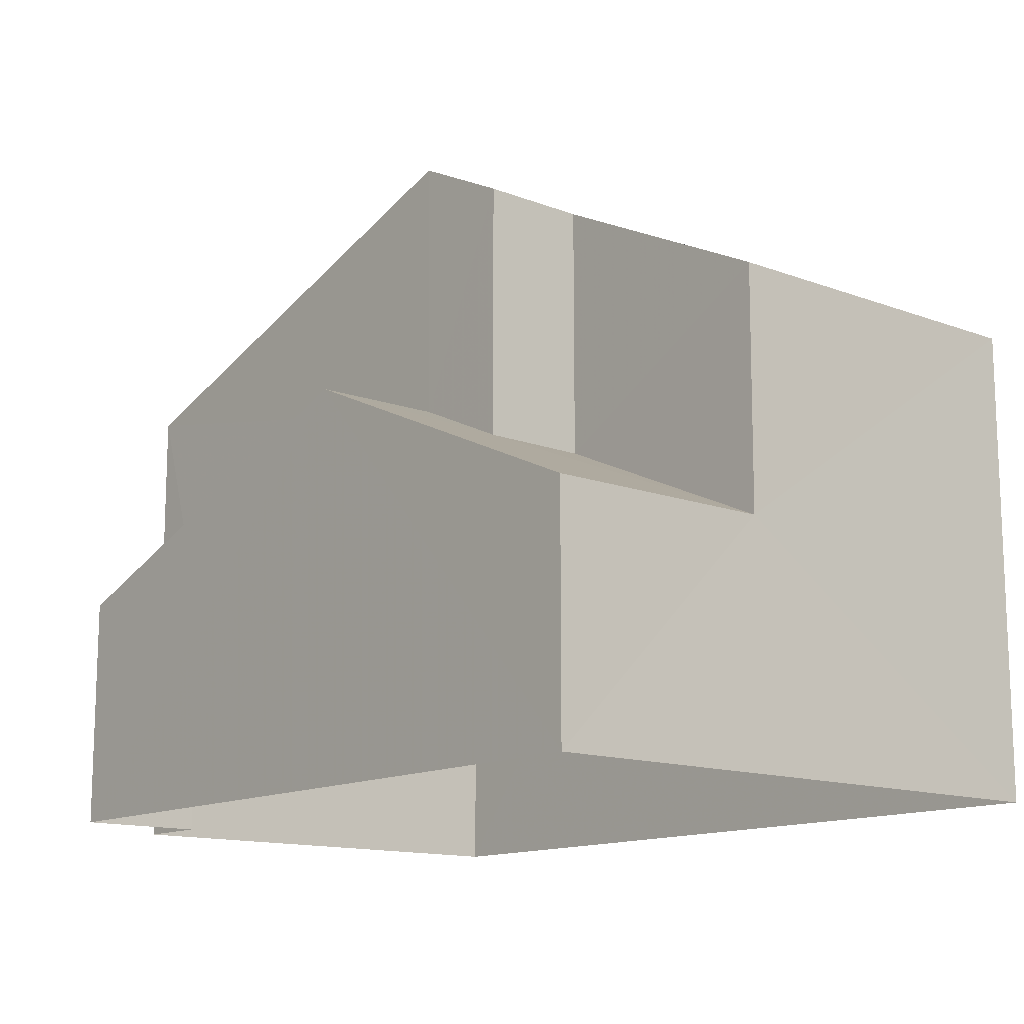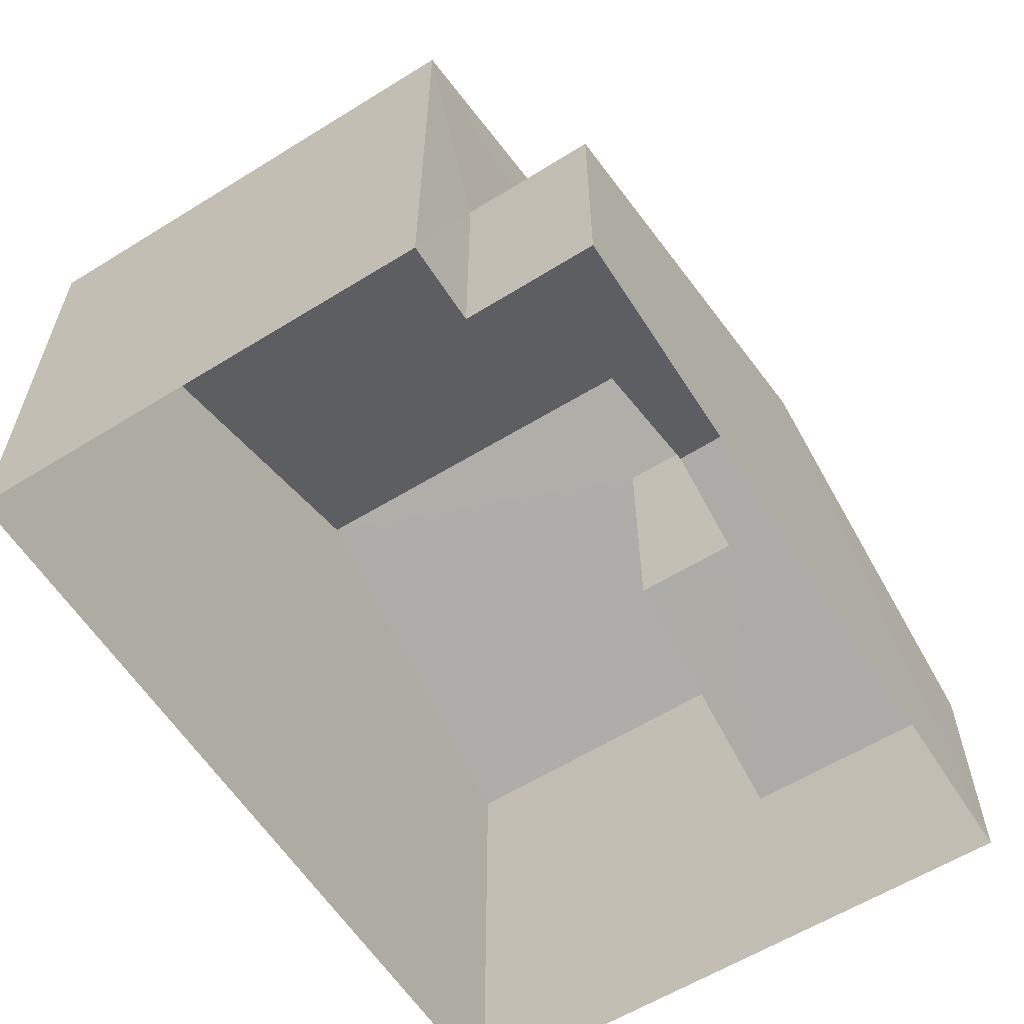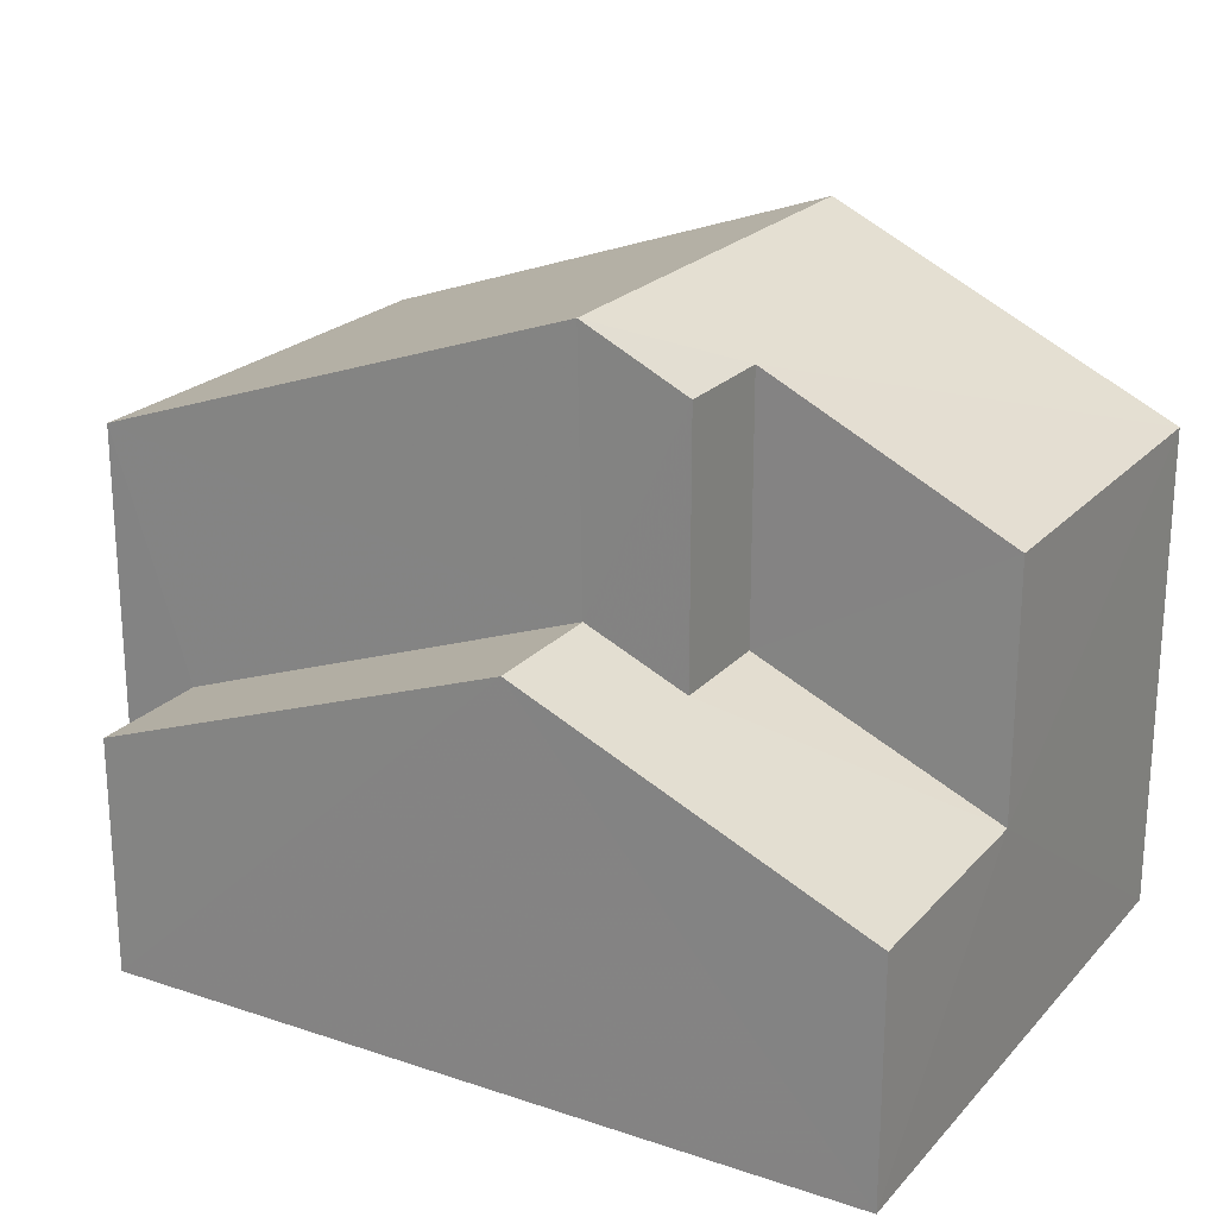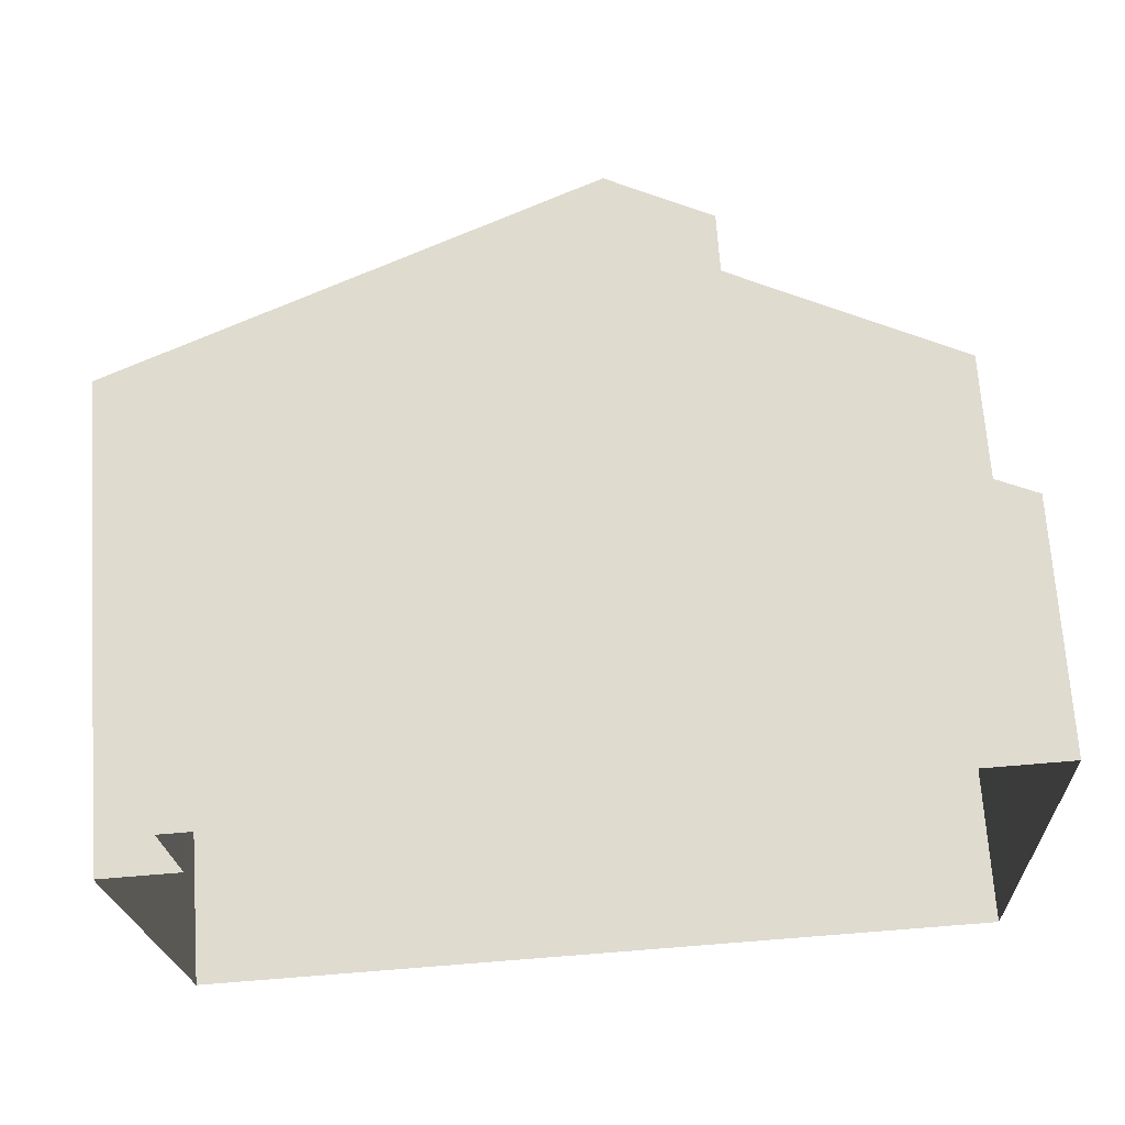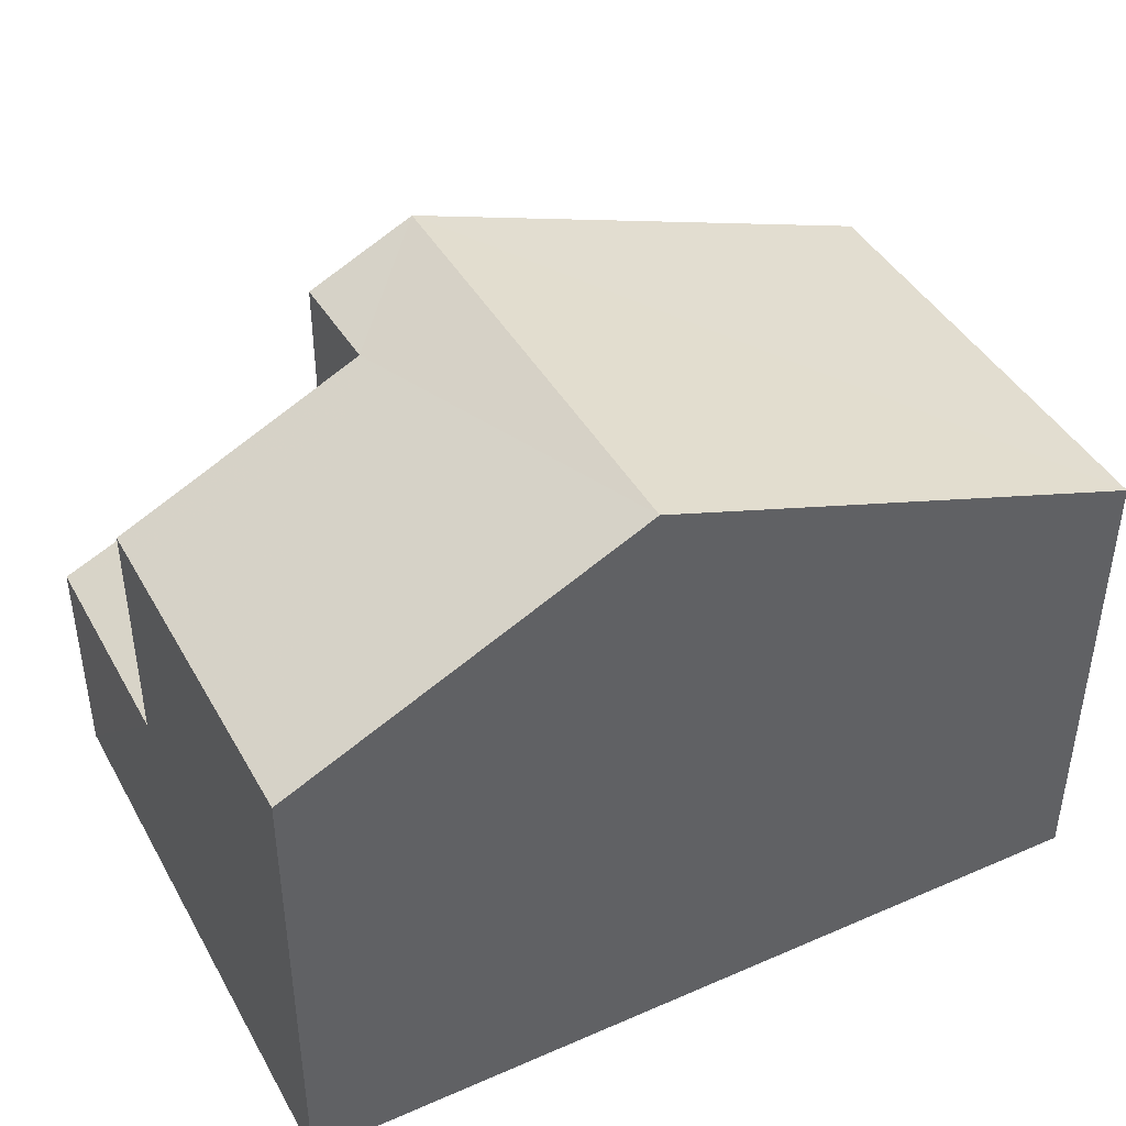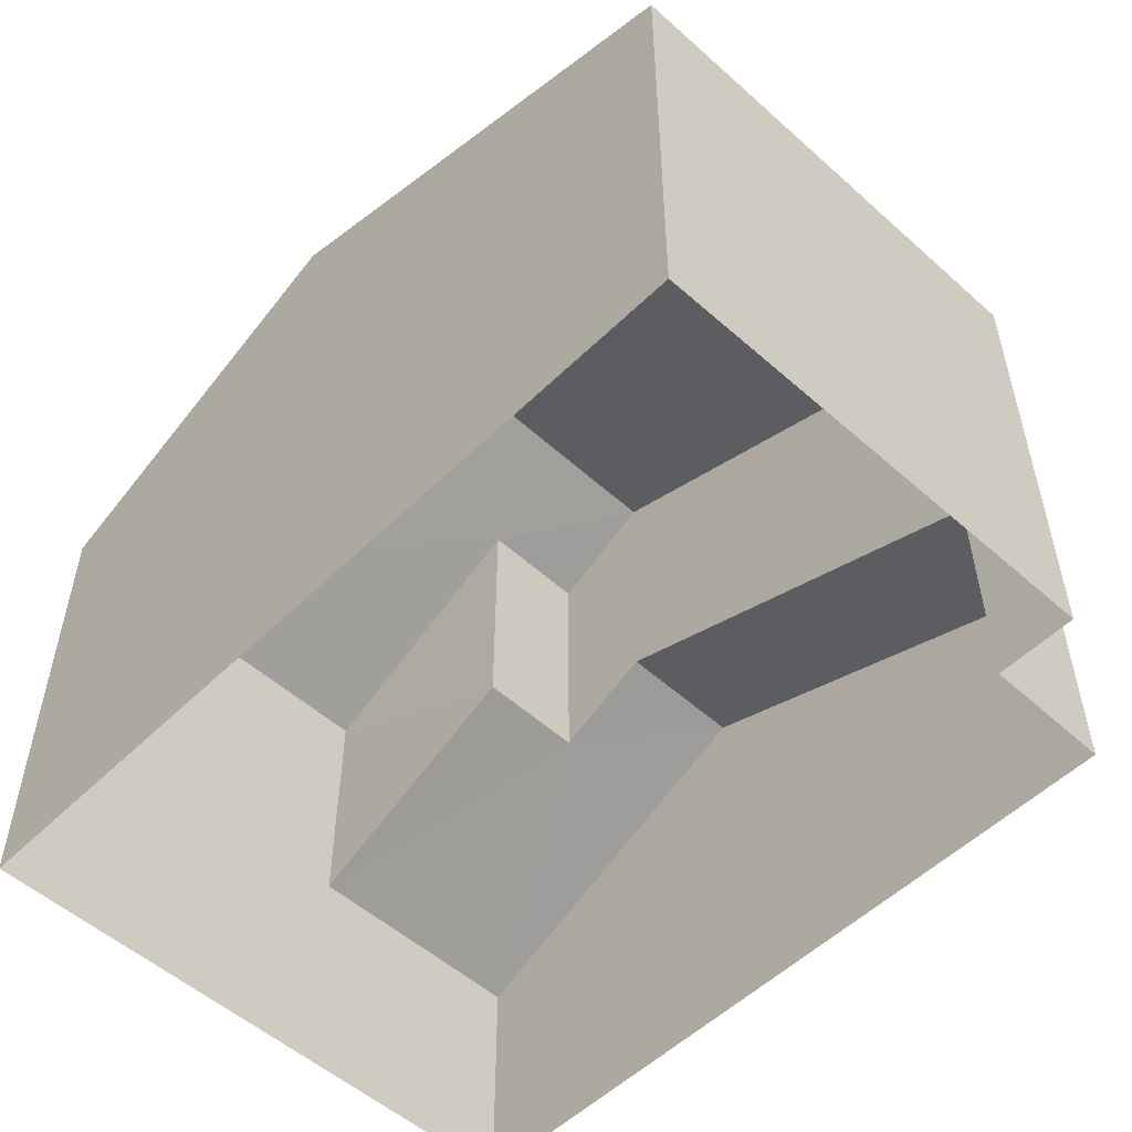
<metadata>
{"format":"obj","ext":"obj","renderer":"f3d","projection":"perspective","resolution":1024,"background":"white","views":[{"elev":-13.4,"azim":-133.3,"up":"+Z"},{"elev":-59.6,"azim":119.3,"up":"+Z"},{"elev":22.3,"azim":-152.9,"up":"+Z"},{"elev":69.0,"azim":176.1,"up":"+Y"},{"elev":42.6,"azim":-30.4,"up":"+Z"},{"elev":-53.1,"azim":43.2,"up":"+Z"}]}
</metadata>
<code>
v -3.16e+05 4.057e+04 4.158
v -3.16e+05 4.057e+04 4.161
v -3.16e+05 4.058e+04 4.164
v -3.16e+05 4.058e+04 4.159
v -3.16e+05 4.057e+04 4.155
v -3.16e+05 4.057e+04 4.157
v -3.16e+05 4.058e+04 9.825
v -3.16e+05 4.058e+04 9.825
v -3.16e+05 4.058e+04 9.178
v -3.16e+05 4.058e+04 7.607
v -3.16e+05 4.057e+04 7.606
v -3.16e+05 4.057e+04 9.177
v -3.16e+05 4.057e+04 7.602
v -3.16e+05 4.058e+04 7.602
v -3.16e+05 4.057e+04 11.15
v -3.16e+05 4.057e+04 11.16
v -3.16e+05 4.058e+04 13.63
v -3.16e+05 4.057e+04 13.63
v -3.16e+05 4.057e+04 11.16
v -3.16e+05 4.057e+04 11.16
v -3.16e+05 4.057e+04 12.89
v -3.16e+05 4.058e+04 12.89
f 1 2 3
f 3 4 1
f 5 2 1
f 6 5 1
f 7 8 9
f 8 10 9
f 9 11 12
f 9 10 11
f 13 14 8
f 7 13 8
f 15 16 17
f 18 15 17
f 19 20 21
f 20 18 21
f 21 17 22
f 21 18 17
f 20 11 2
f 2 11 3
f 20 19 11
f 3 11 10
f 6 1 13
f 6 13 16
f 16 7 17
f 7 9 22
f 7 22 17
f 16 13 7
f 16 5 6
f 16 15 5
f 1 4 14
f 13 1 14
f 14 4 8
f 4 3 8
f 3 10 8
f 12 21 22
f 9 12 22
f 20 2 18
f 2 5 18
f 5 15 18
f 12 19 21
f 12 11 19

</code>
